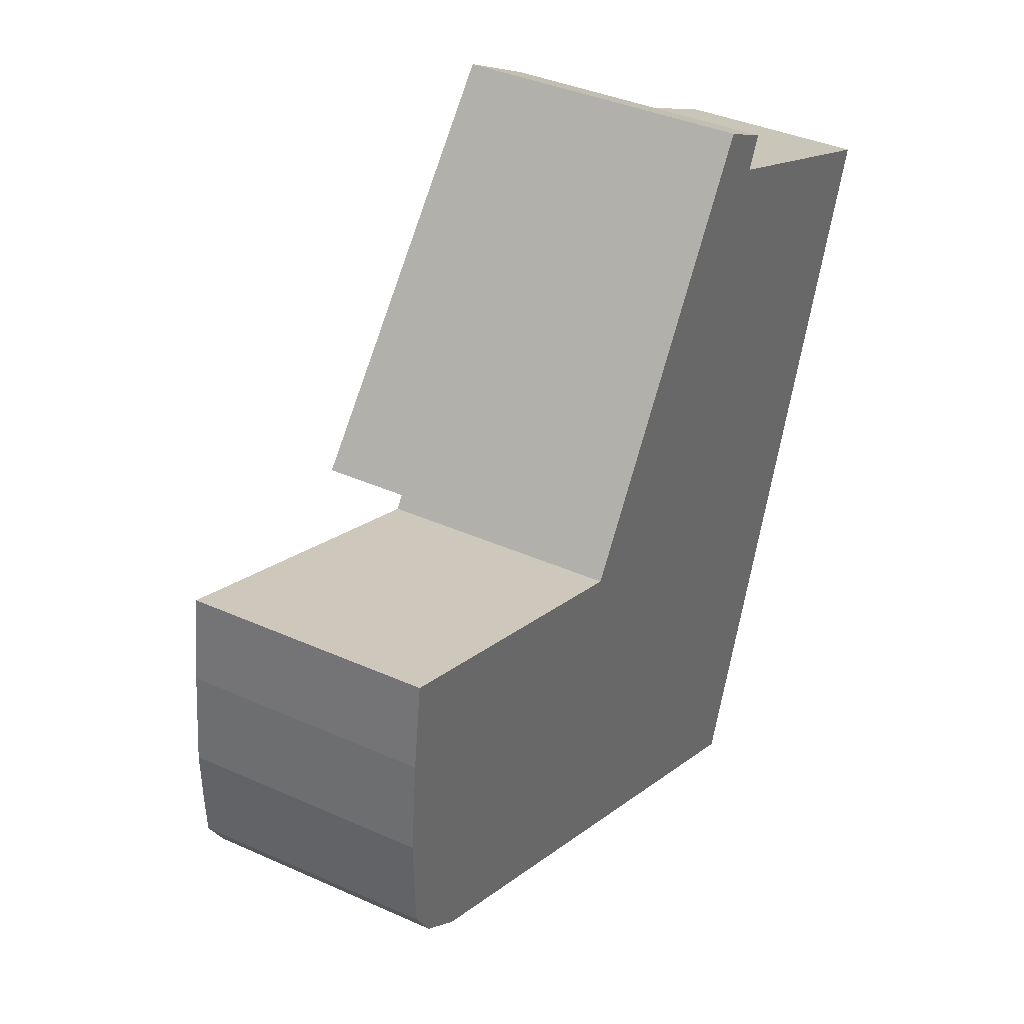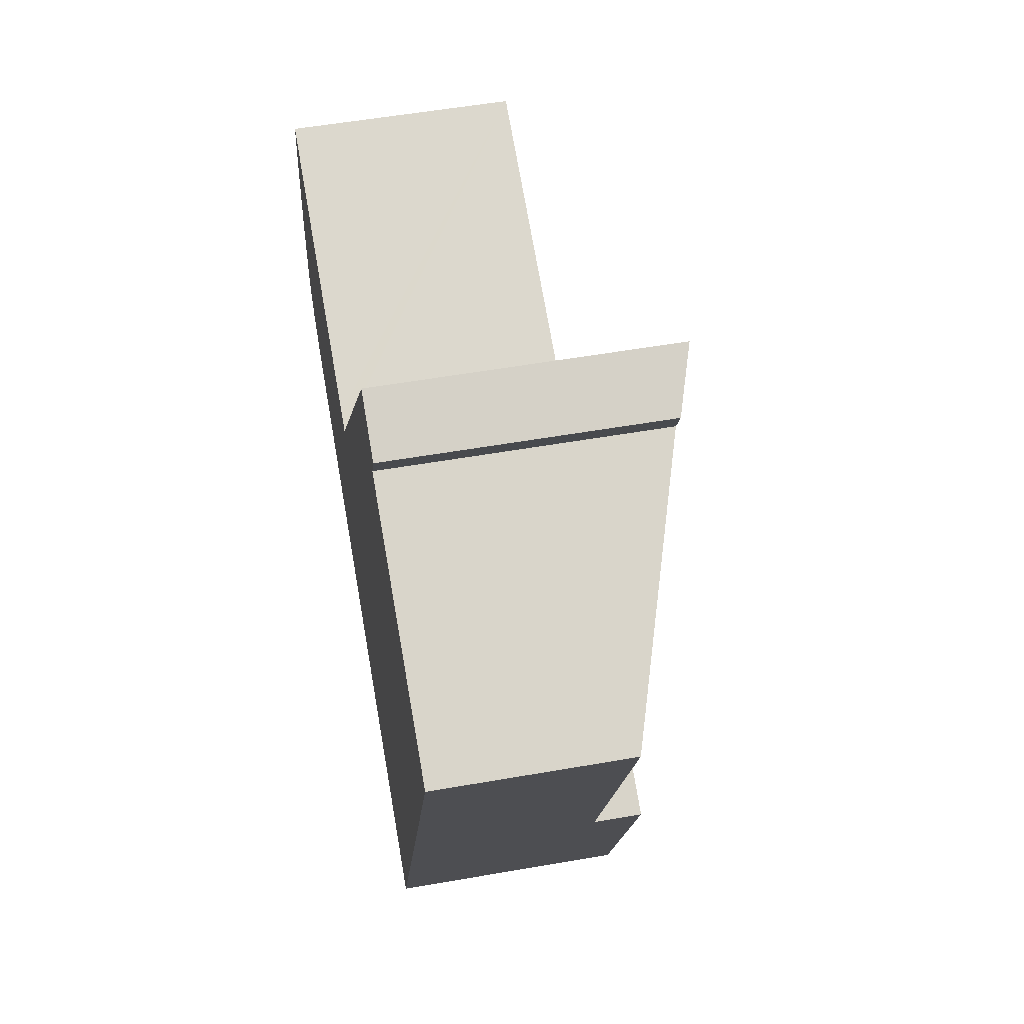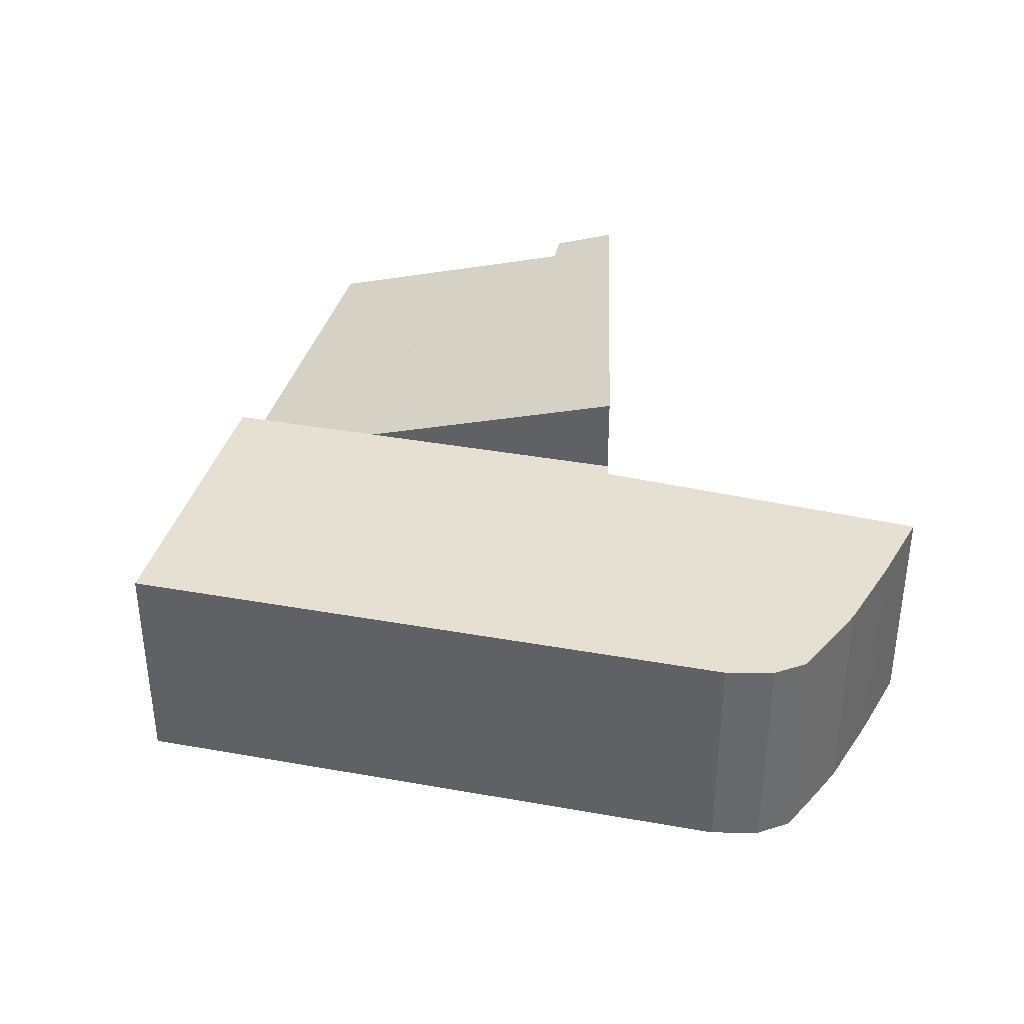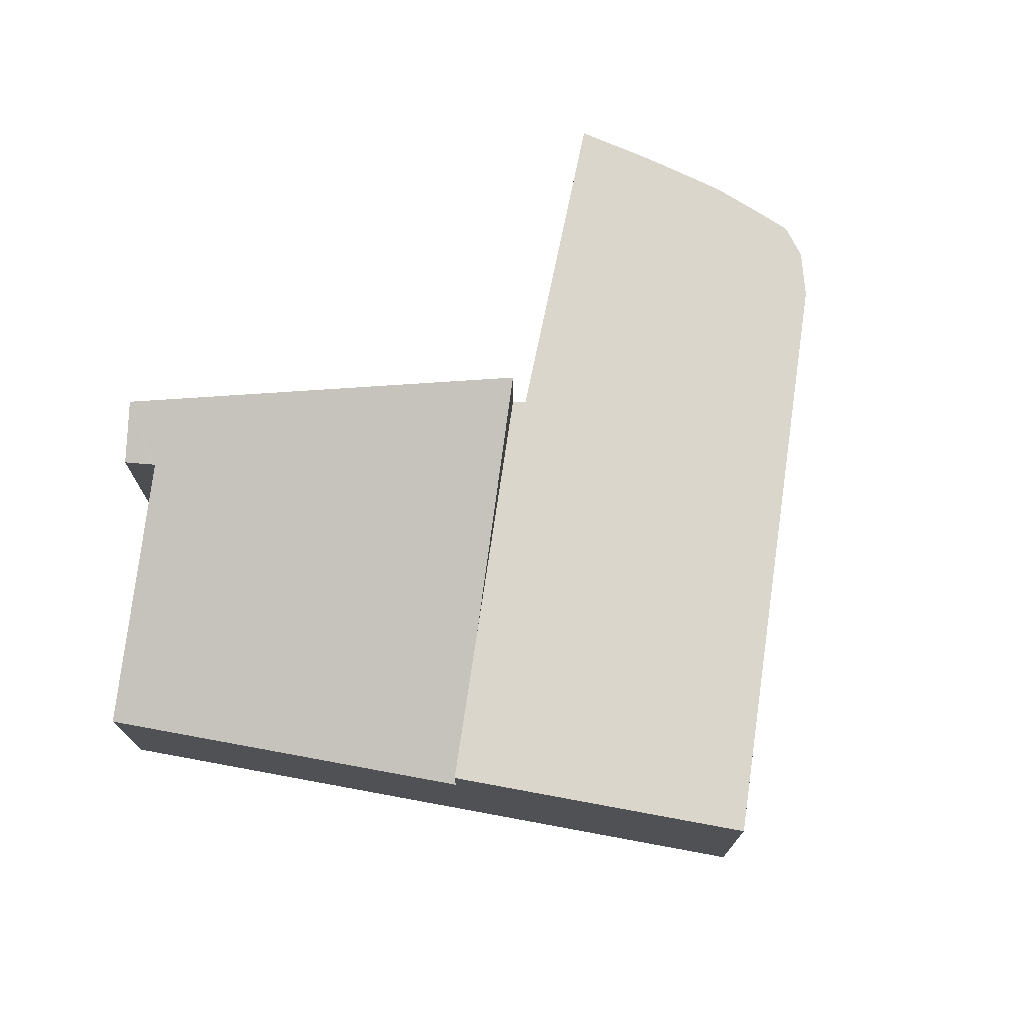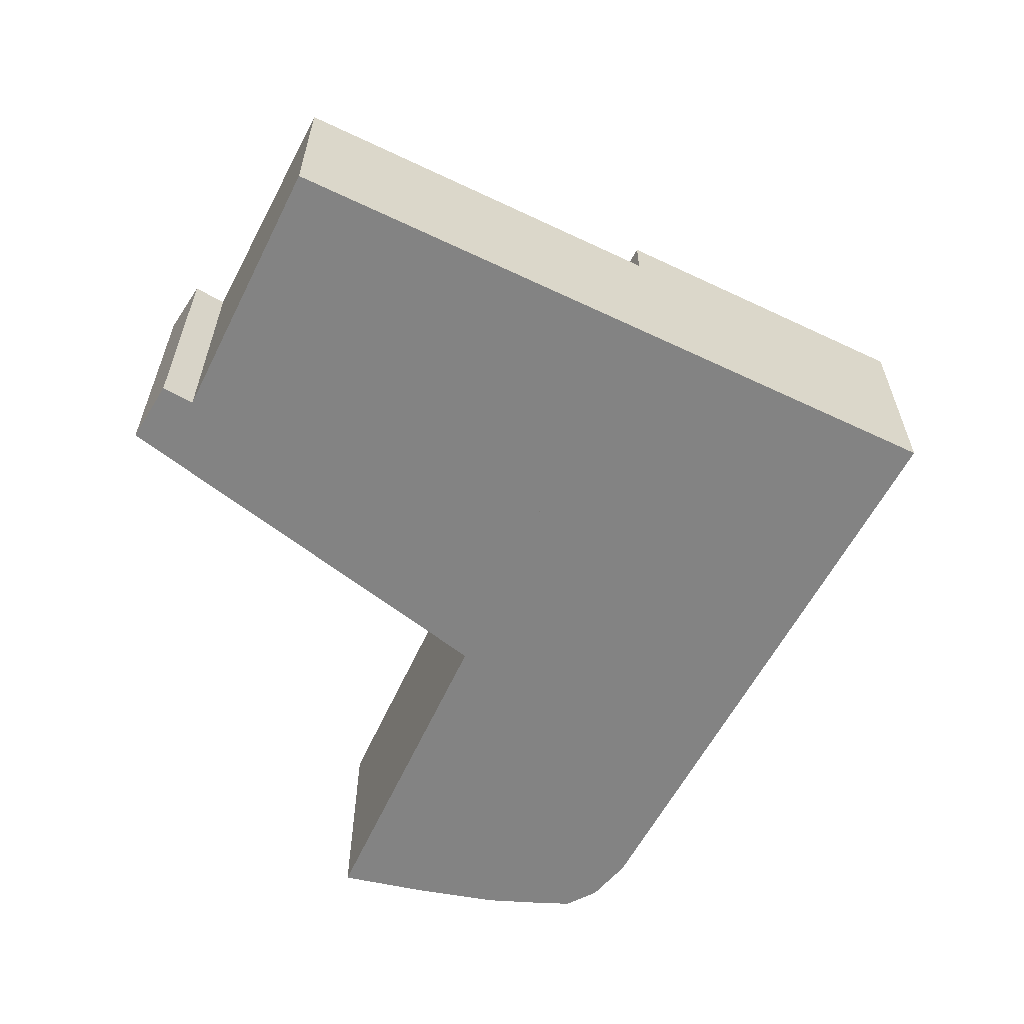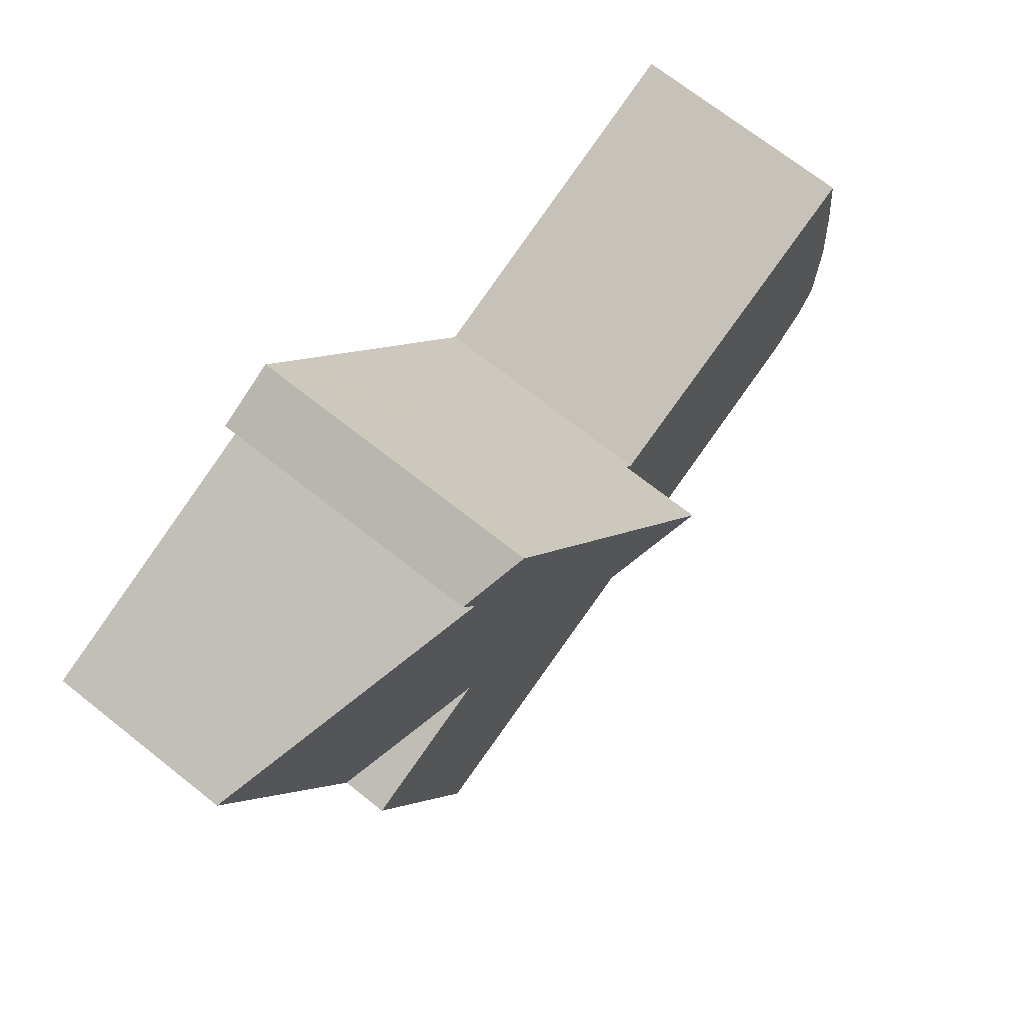
<metadata>
{"format":"obj","ext":"obj","renderer":"f3d","projection":"perspective","resolution":1024,"background":"white","views":[{"elev":37.7,"azim":-60.1,"up":"+Z"},{"elev":53.9,"azim":79.4,"up":"+Z"},{"elev":37.6,"azim":-144.0,"up":"+Y"},{"elev":73.7,"azim":121.4,"up":"+Y"},{"elev":-61.0,"azim":85.1,"up":"+Y"},{"elev":69.8,"azim":128.5,"up":"+Z"}]}
</metadata>
<code>
v  9.465 2.286 -1.292
v  7.965 3.335 4.562
v  11.21 2.286 3.28
v  7.422 3.568 5.307
v  7.198 3.595 4.972
v  7.637 2.882 -0.515
v  4.432 3.928 0.849
v  8.009 3.333 4.652
v  8.151 3.324 4.942
v  7.422 -3.25e-16 5.307
v  7.198 -3.044e-16 4.972
v  4.432 -5.199e-17 0.849
v  8.151 -3.026e-16 4.942
v  7.965 -2.793e-16 4.562
v  8.009 -2.849e-16 4.652
v  11.21 -2.008e-16 3.28
v  9.465 7.911e-17 -1.292
v  7.637 3.153e-17 -0.515
v  0.013 2.882 -0.674
v  0.276 2.882 -1.562
v  0.032 2.882 -1.175
v  0 2.882 1.765e-16
v  0.782 2.882 -1.925
v  0.109 2.882 1.124
v  0.25 2.882 2.158
v  2.731 2.882 -2.754
v  4.085 2.882 0.787
v  8.042 2.882 -5.013
v  4.331 2.882 0.699
v  4.432 2.882 0.849
v  9.465 2.882 -1.292
v  4.331 -4.28e-17 0.699
v  4.085 -4.819e-17 0.787
v  0.25 -1.321e-16 2.158
v  8.042 3.07e-16 -5.013
v  2.731 1.686e-16 -2.754
v  0.782 1.179e-16 -1.925
v  0.276 9.564e-17 -1.562
v  0.032 7.195e-17 -1.175
v  0.013 4.127e-17 -0.674
v  0 0 0
v  0.109 -6.883e-17 1.124
g defaultobject
f 1 2 3
f 2 1 4
f 4 1 5
f 5 1 6
f 5 6 7
f 8 4 9
f 4 8 2
f 5 10 4
f 10 5 7
f 10 7 11
f 11 7 12
f 10 9 4
f 9 10 13
f 13 8 9
f 8 13 2
f 2 13 14
f 14 13 15
f 14 3 2
f 3 14 16
f 16 1 3
f 1 16 17
f 17 6 1
f 6 17 7
f 7 17 18
f 7 18 12
f 16 18 17
f 18 16 12
f 12 16 14
f 12 14 11
f 11 14 15
f 11 15 13
f 11 13 10
f 19 20 21
f 20 19 22
f 20 22 23
f 23 22 24
f 23 24 25
f 23 25 26
f 26 25 27
f 26 27 28
f 28 27 29
f 28 29 30
f 28 30 6
f 28 6 31
f 27 32 29
f 32 27 25
f 32 25 33
f 33 25 34
f 32 30 29
f 30 32 12
f 12 6 30
f 6 12 18
f 6 18 31
f 31 18 17
f 17 28 31
f 28 17 35
f 35 26 28
f 26 35 36
f 26 36 23
f 23 36 37
f 37 20 23
f 20 37 38
f 38 21 20
f 21 38 39
f 39 19 21
f 19 39 40
f 40 22 19
f 22 40 41
f 41 24 22
f 24 41 42
f 42 25 24
f 25 42 34
f 42 33 34
f 33 42 41
f 33 41 40
f 33 40 39
f 33 39 38
f 33 38 37
f 33 37 36
f 33 36 32
f 32 36 12
f 12 36 18
f 18 36 35
f 18 35 17

</code>
